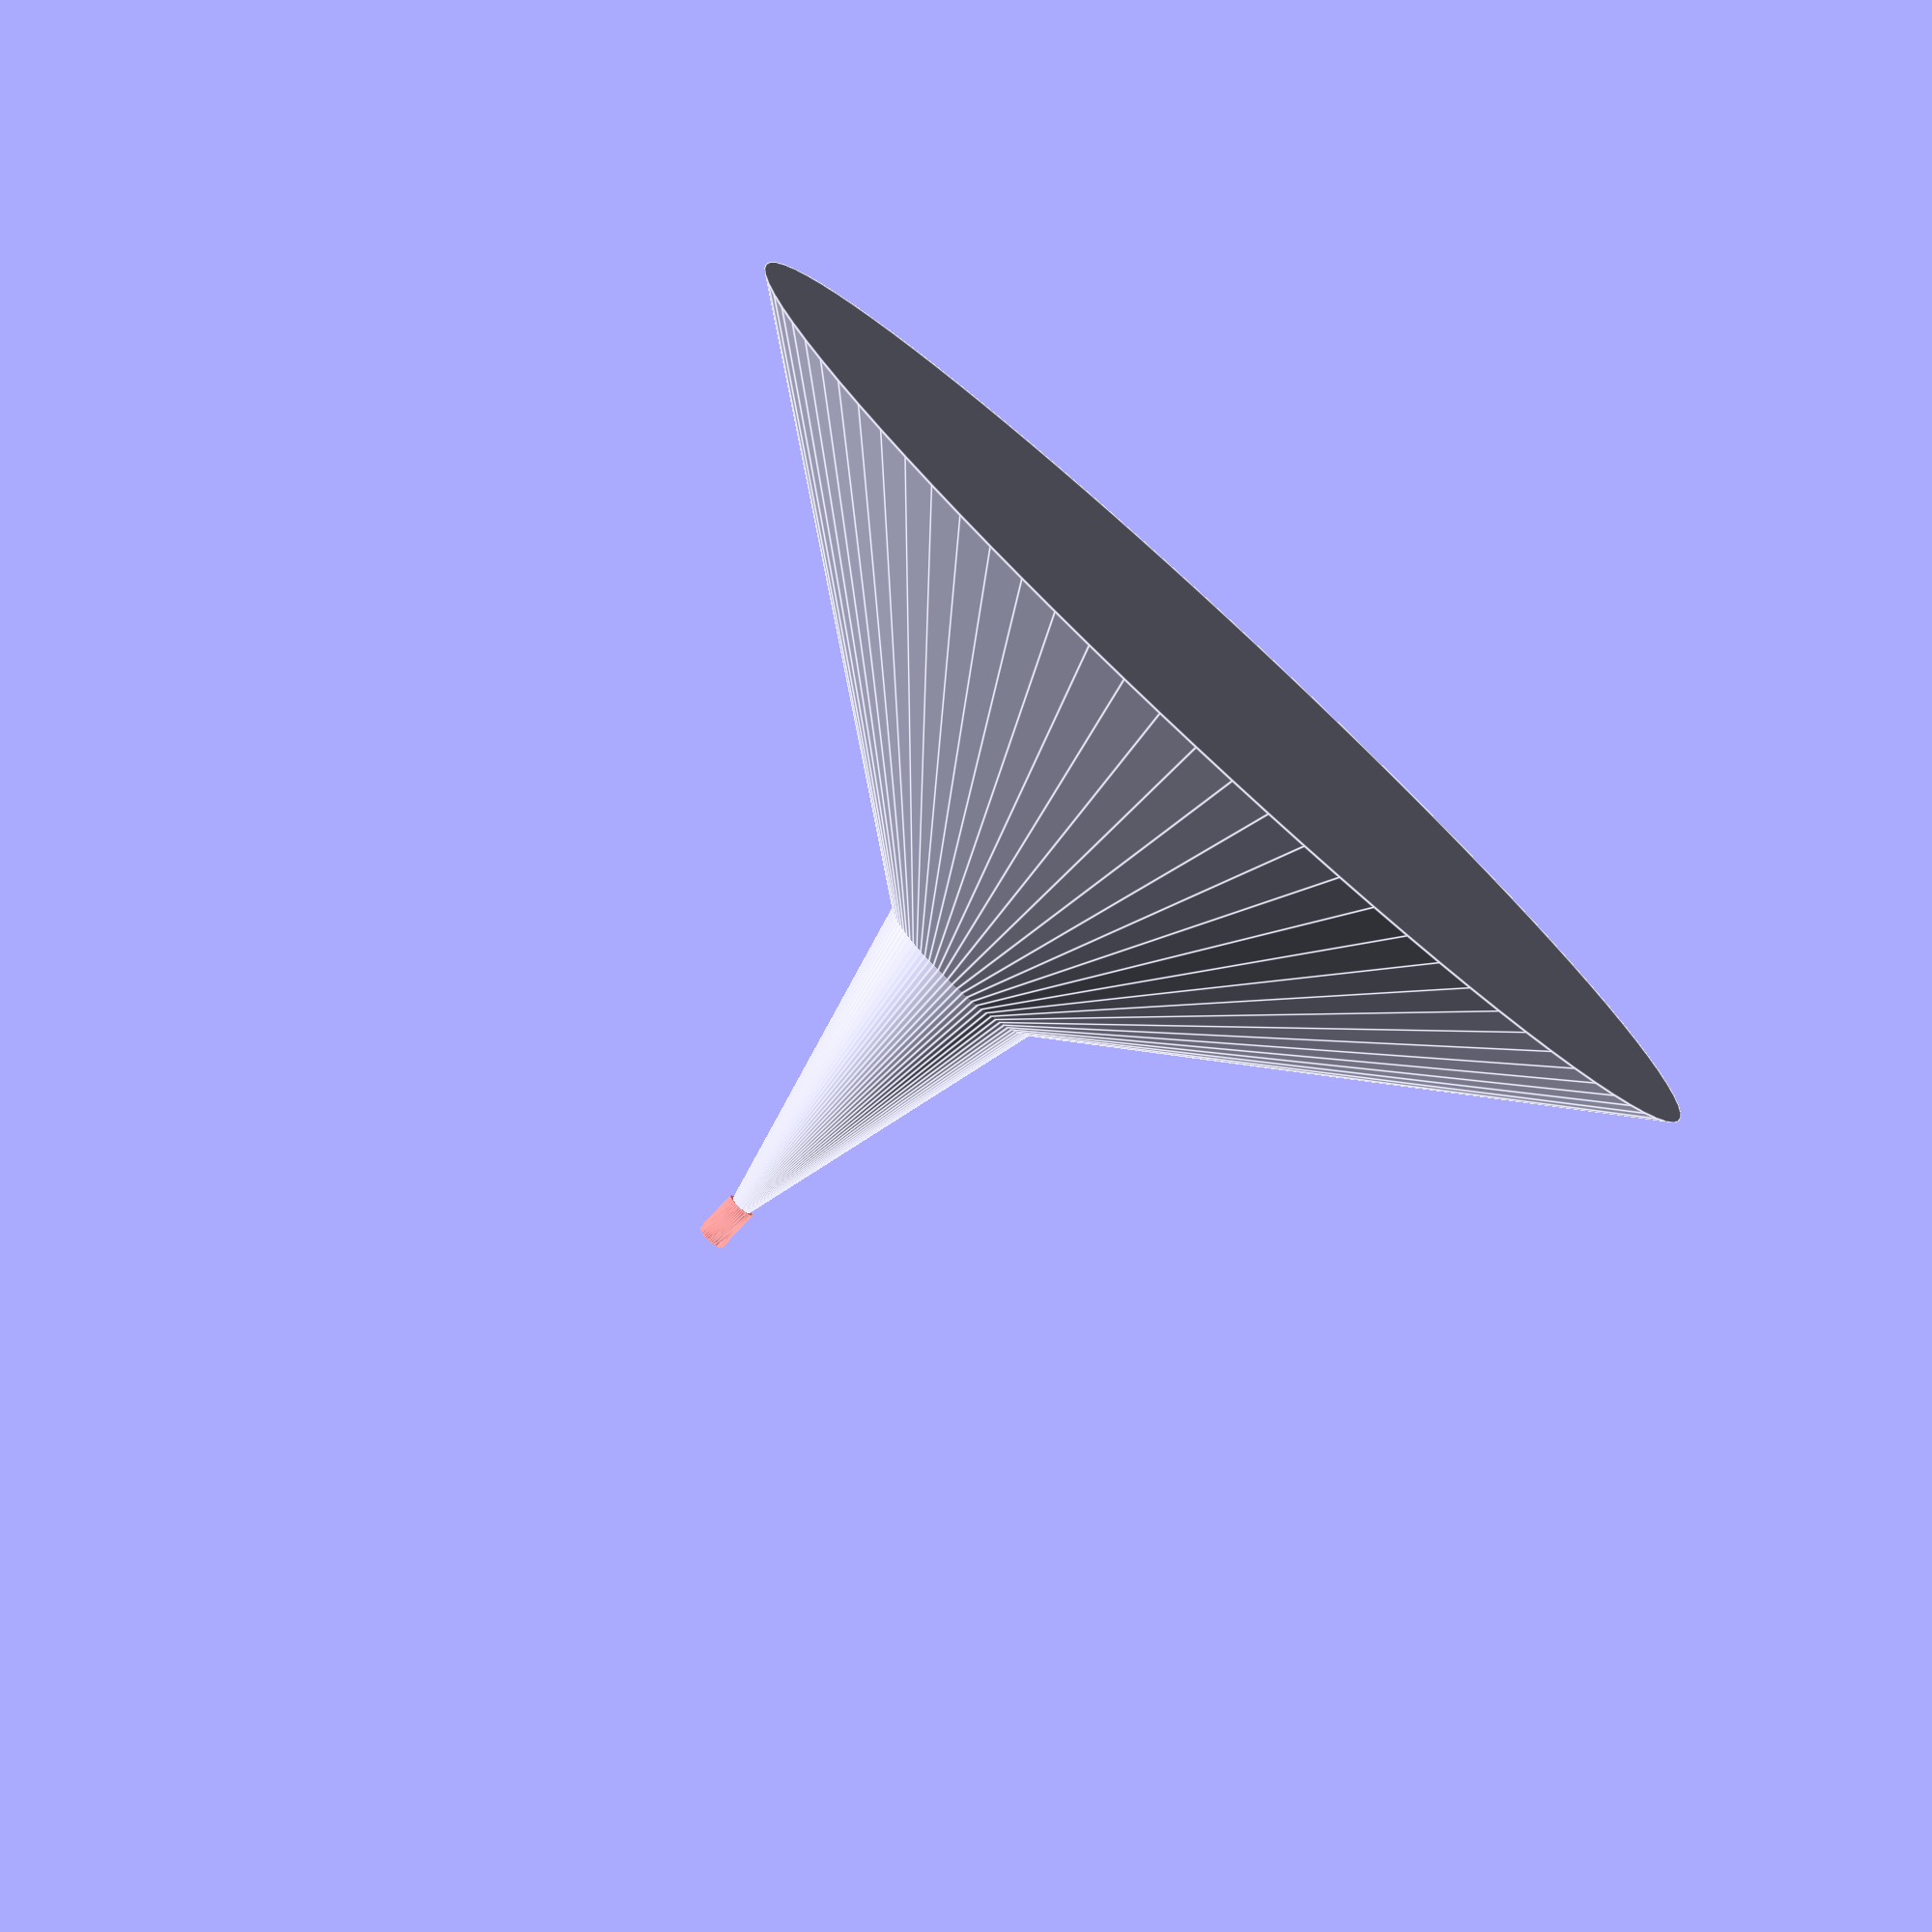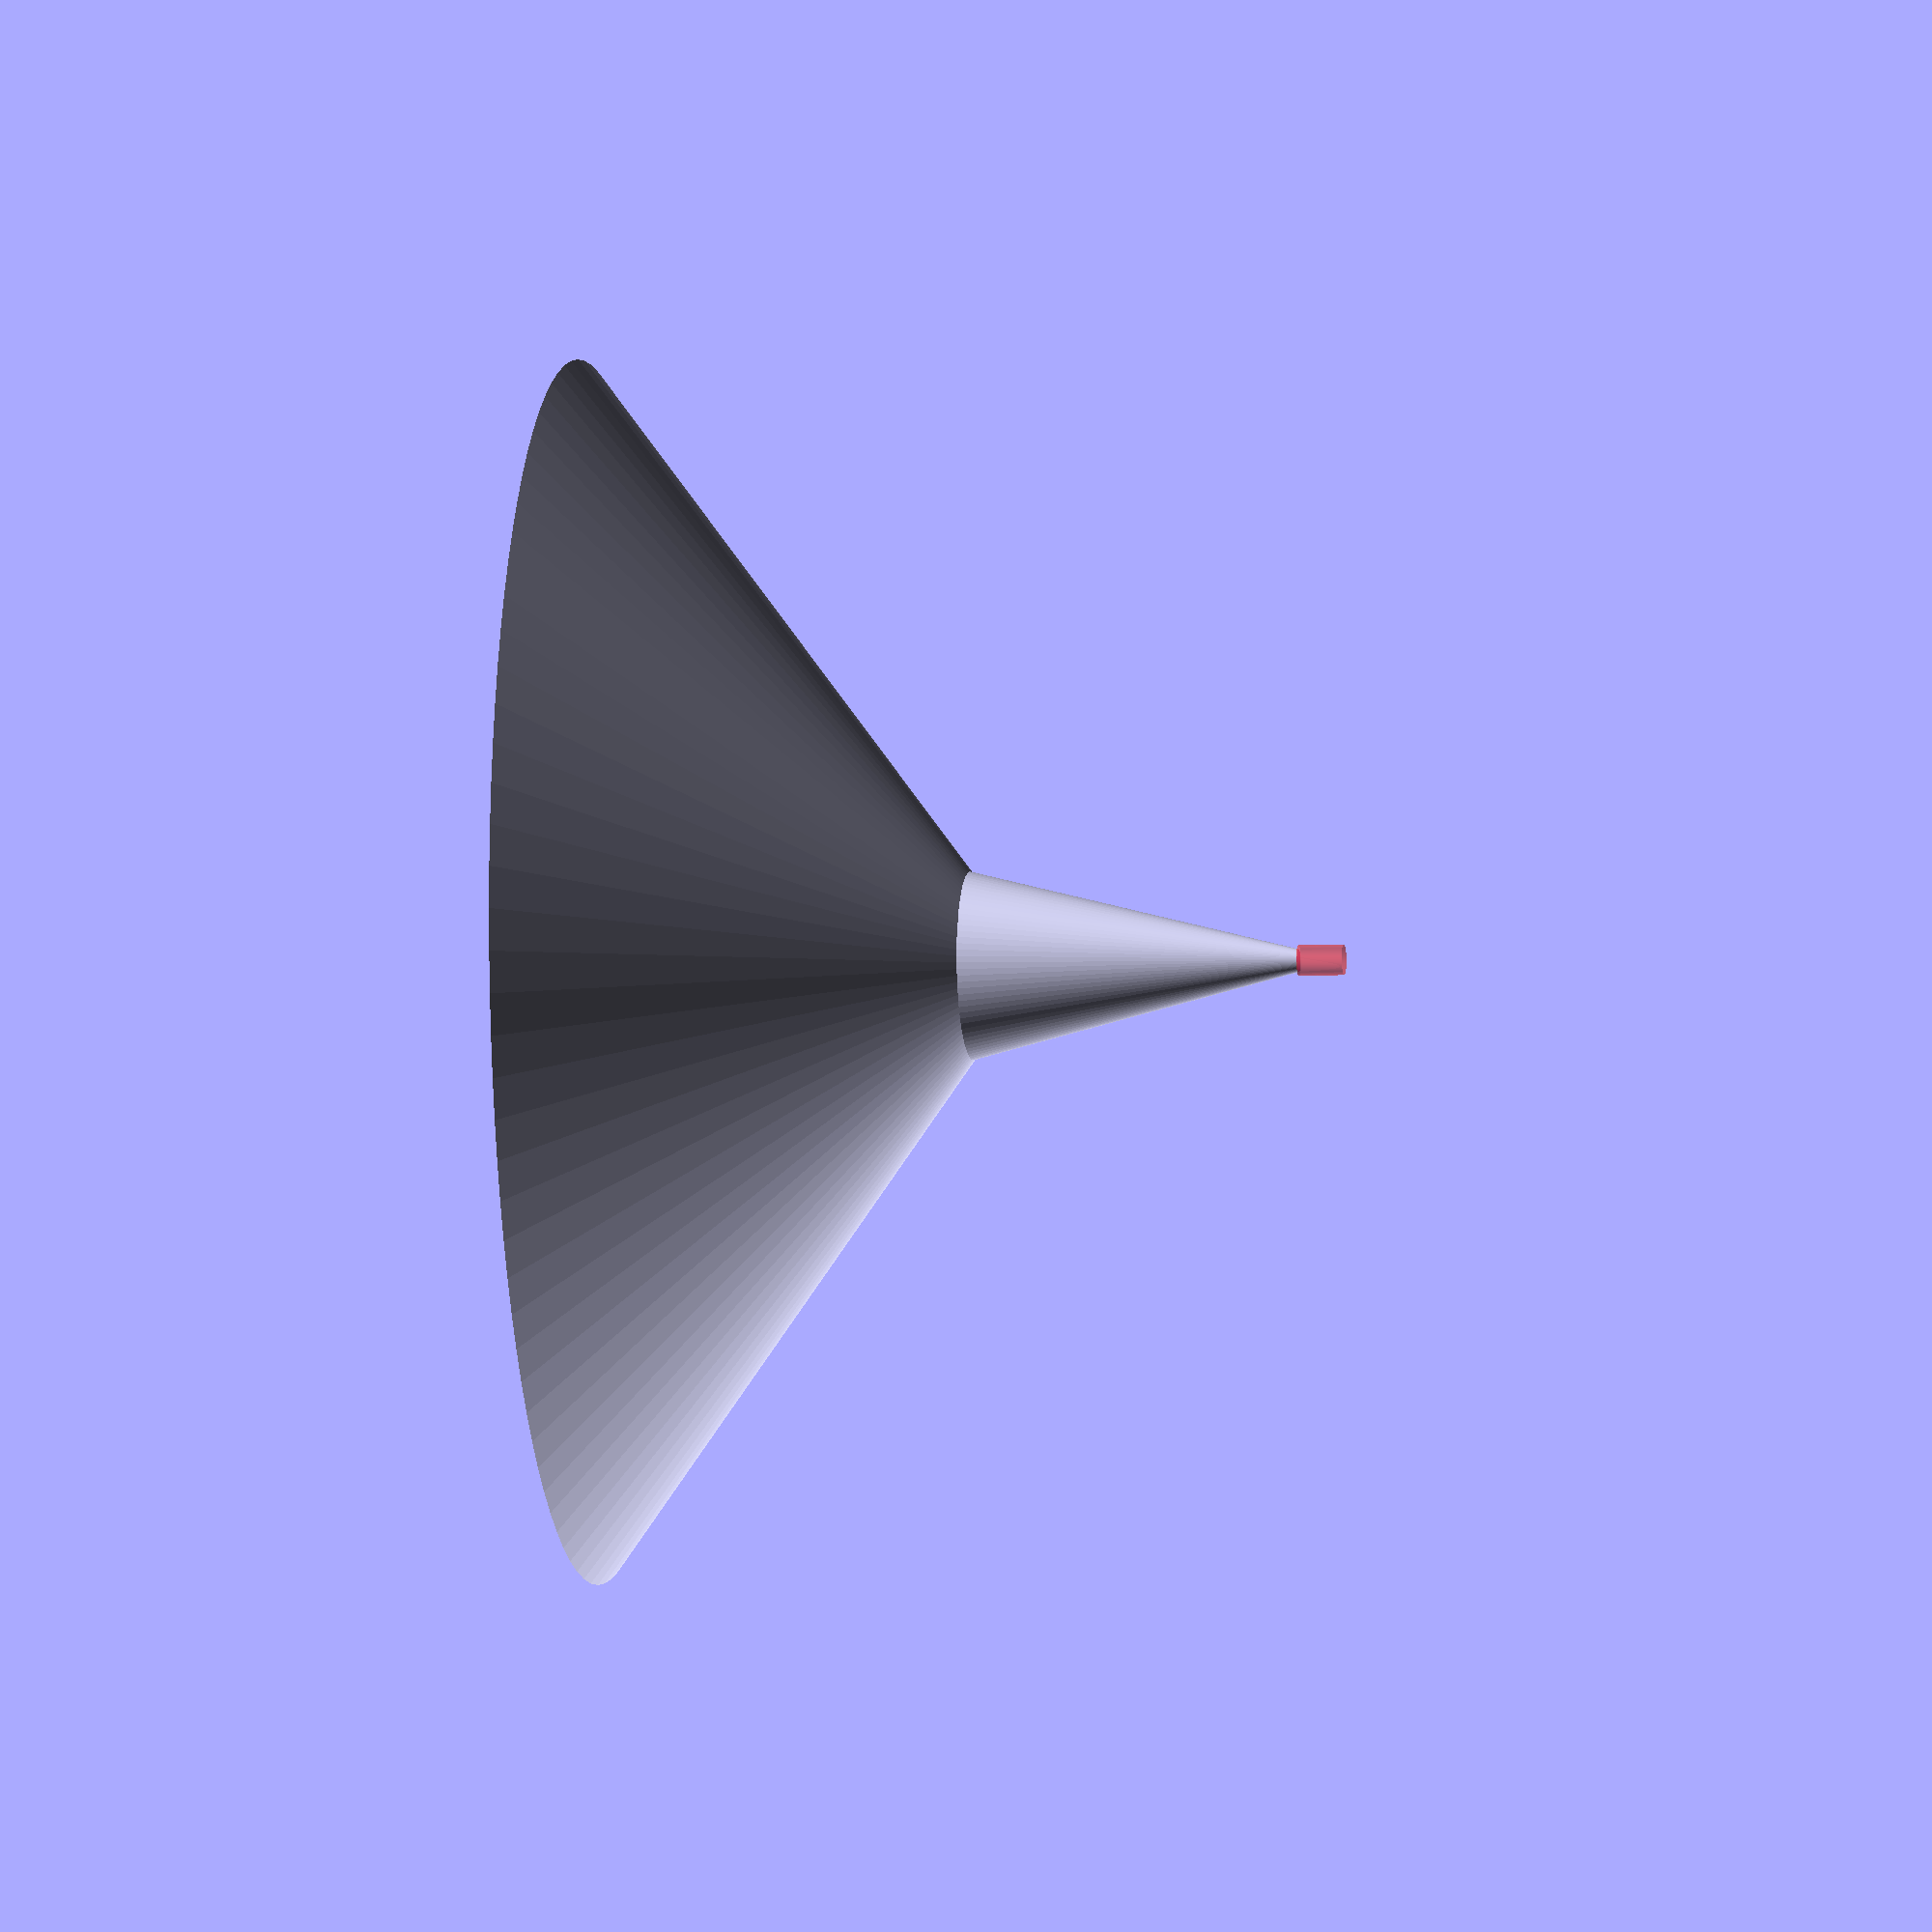
<openscad>
$fn = 90;

difference(){
	union(){
		translate([0, 0, 20])
			cylinder(d1=0, d2=80, h=30);
		cylinder(d1=0, d2=15, h=30);
	}
	#cylinder(d=2, h=3);
}

</openscad>
<views>
elev=76.7 azim=289.6 roll=317.6 proj=p view=edges
elev=185.8 azim=335.7 roll=80.7 proj=o view=wireframe
</views>
